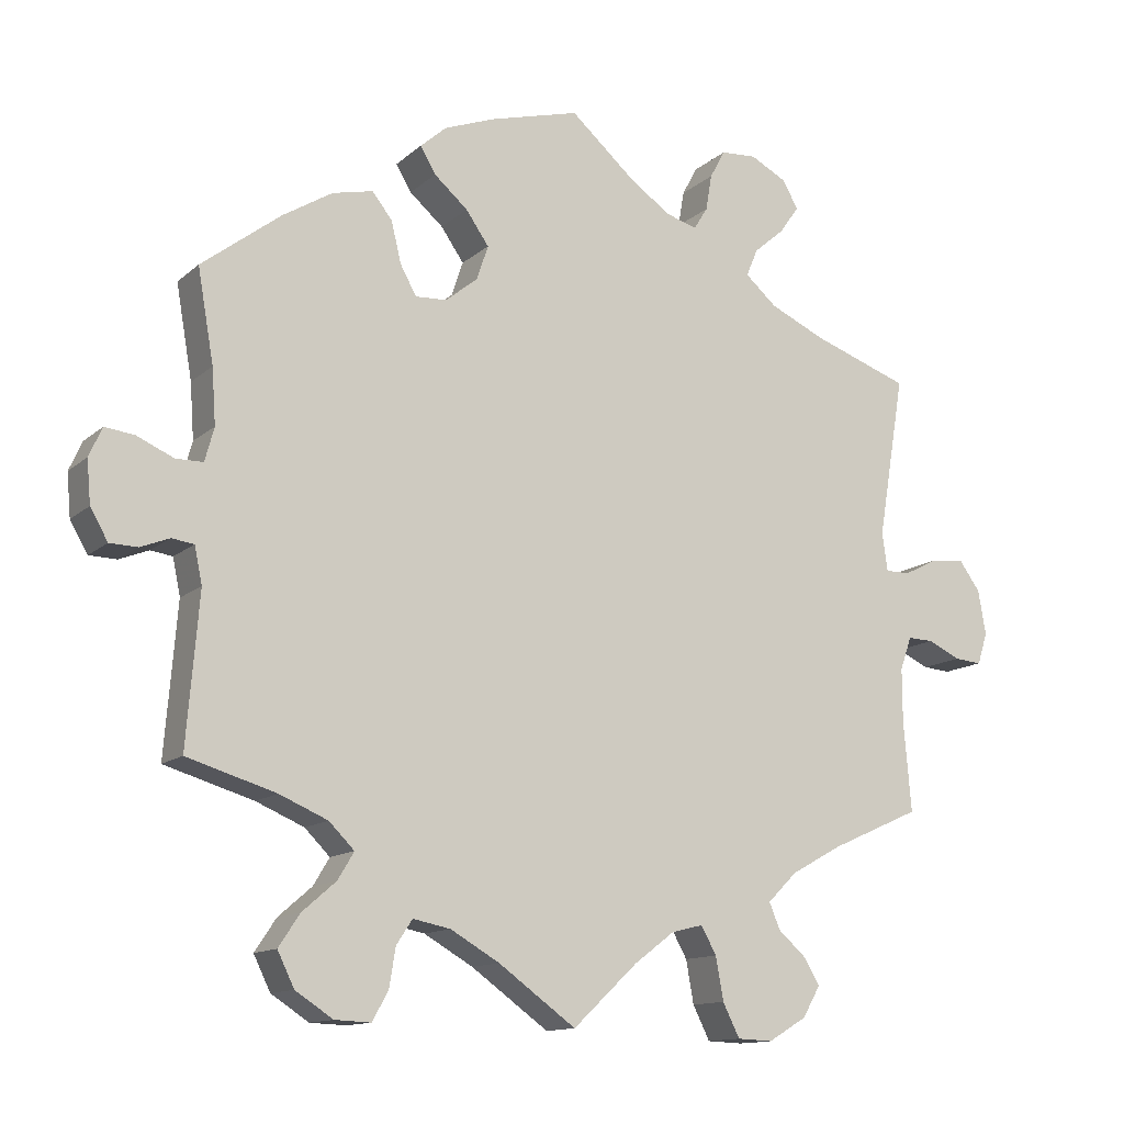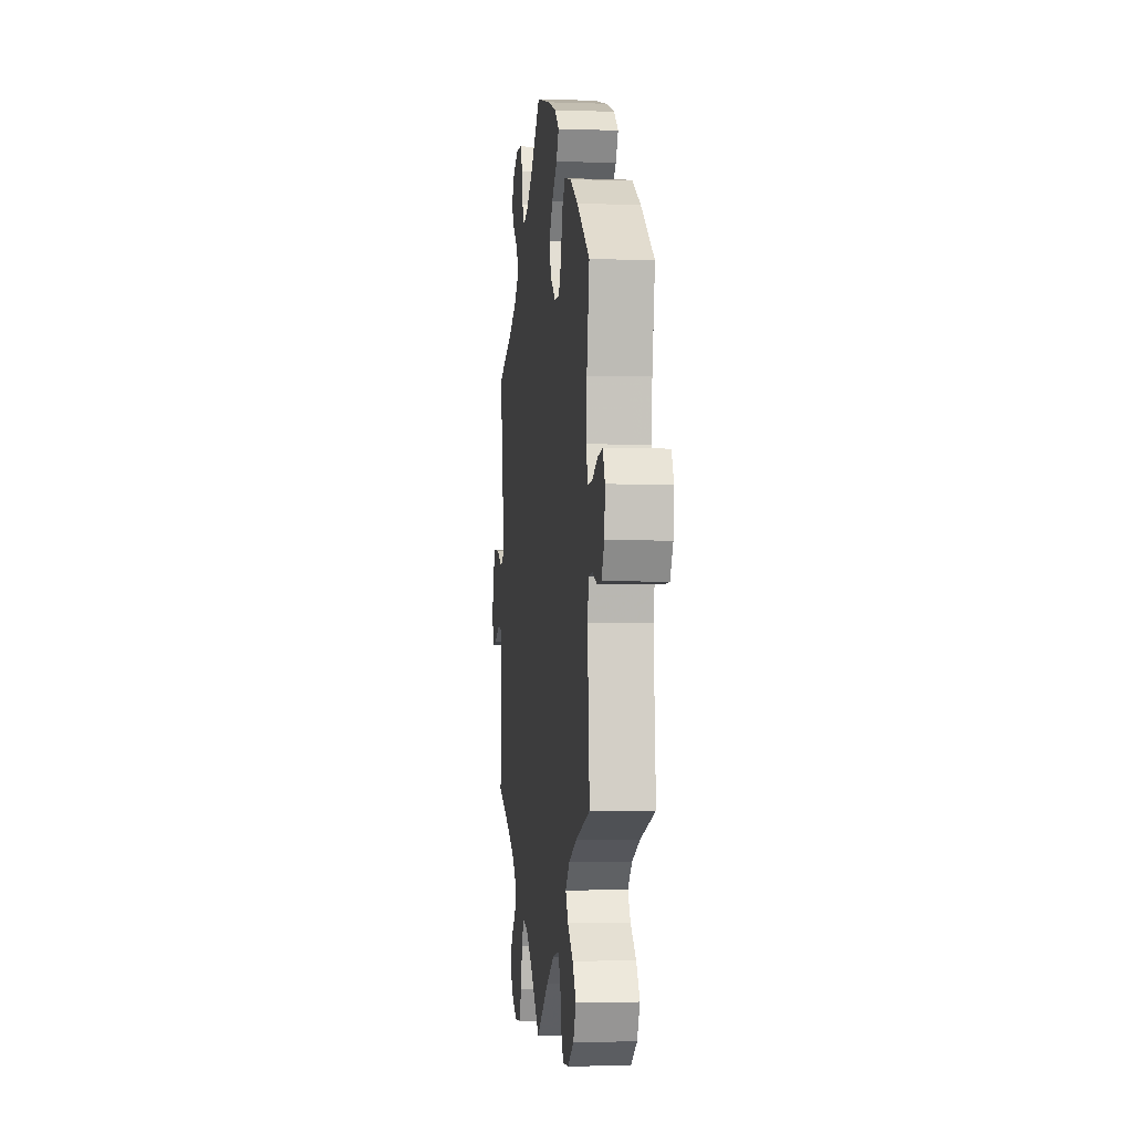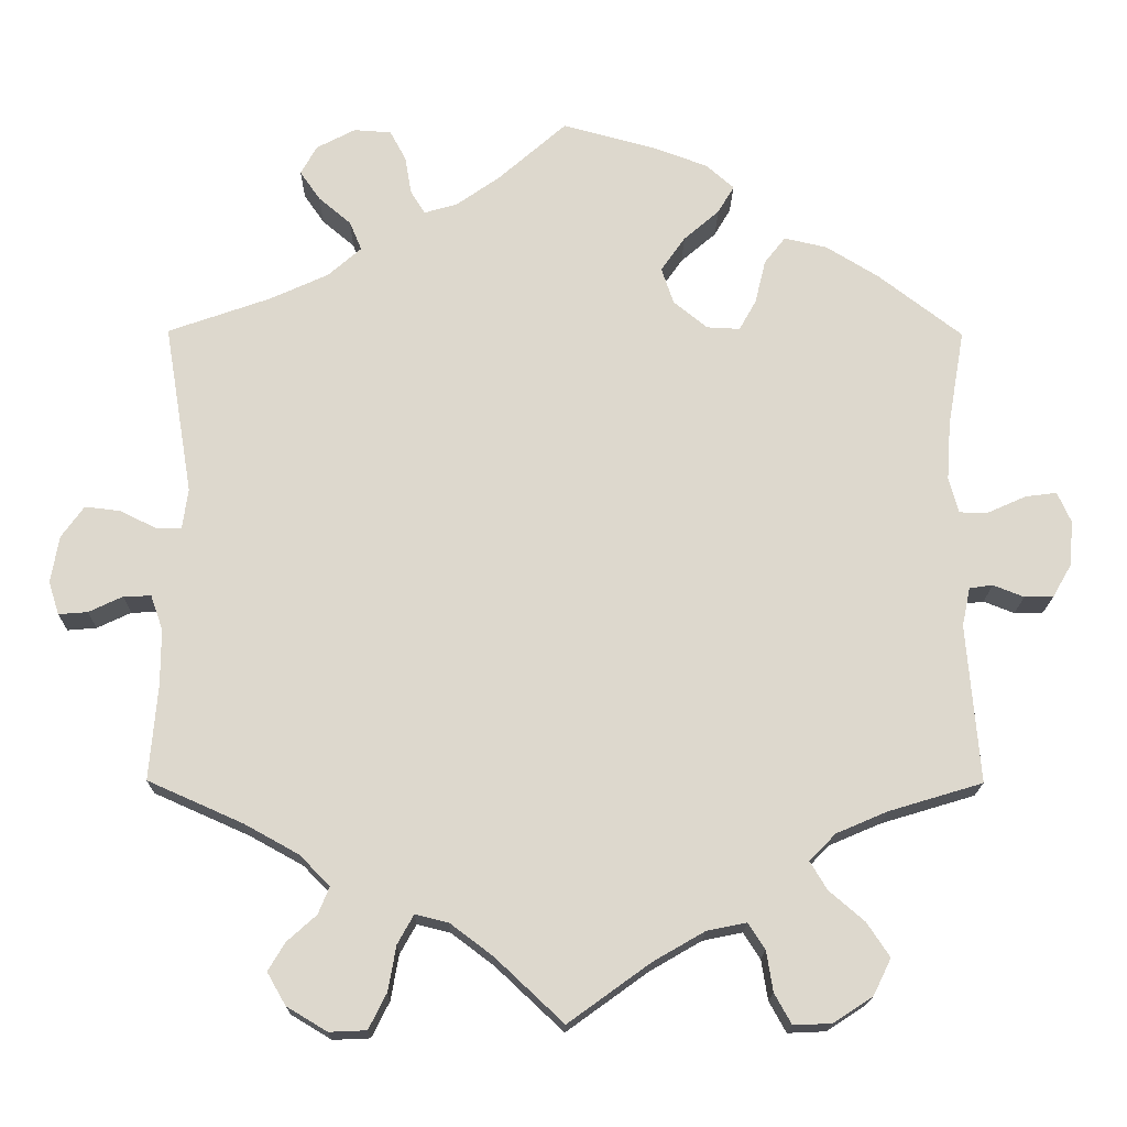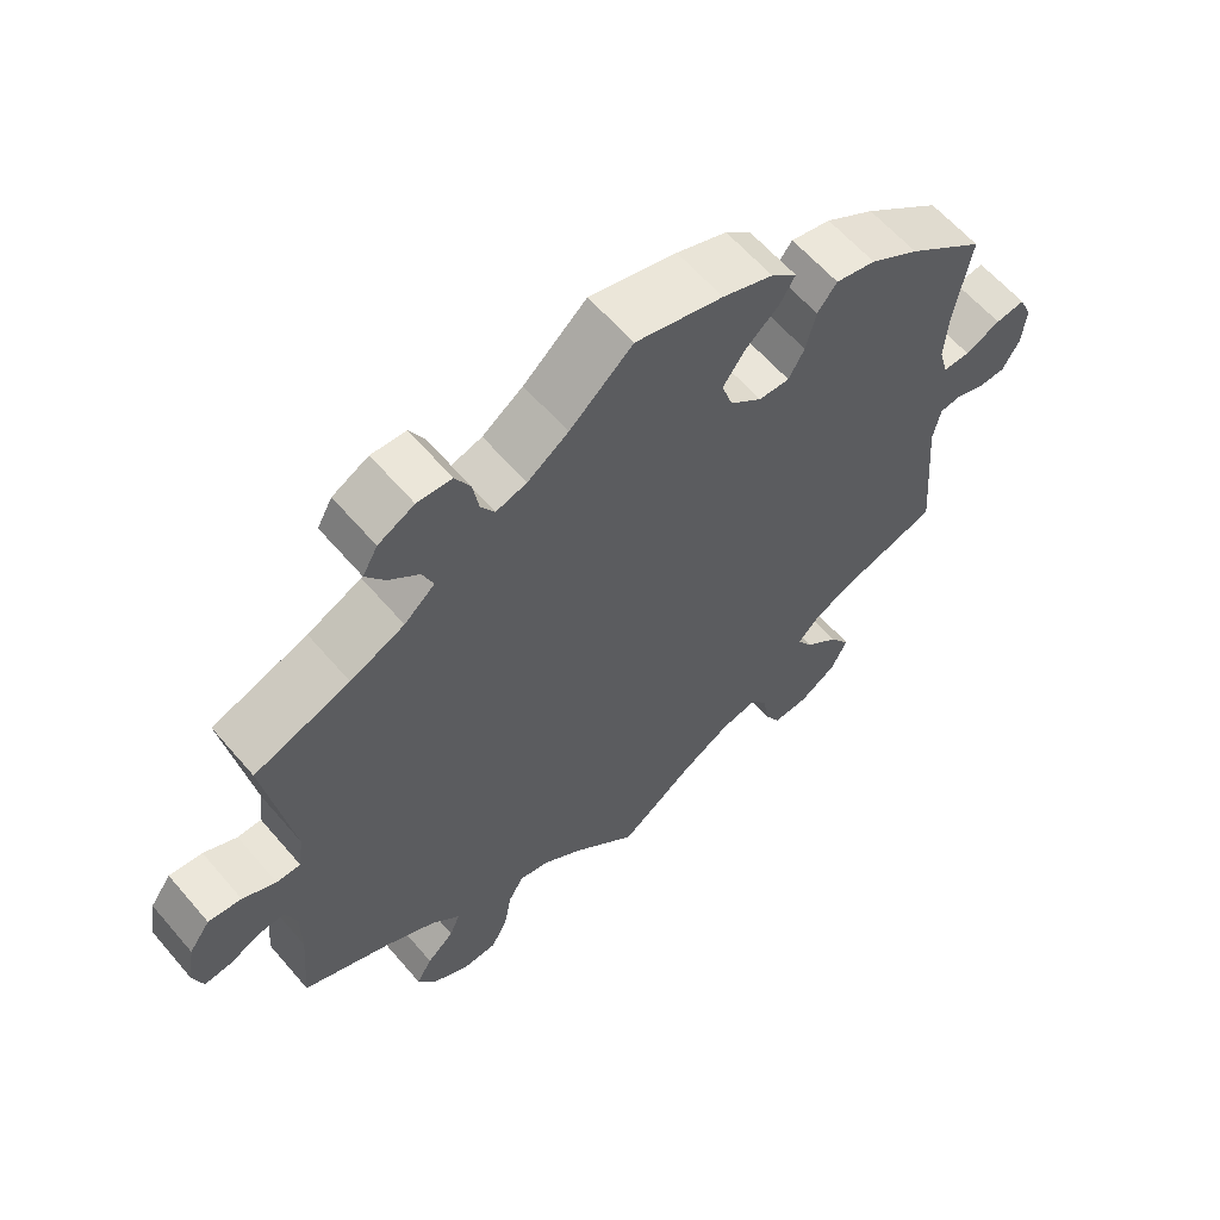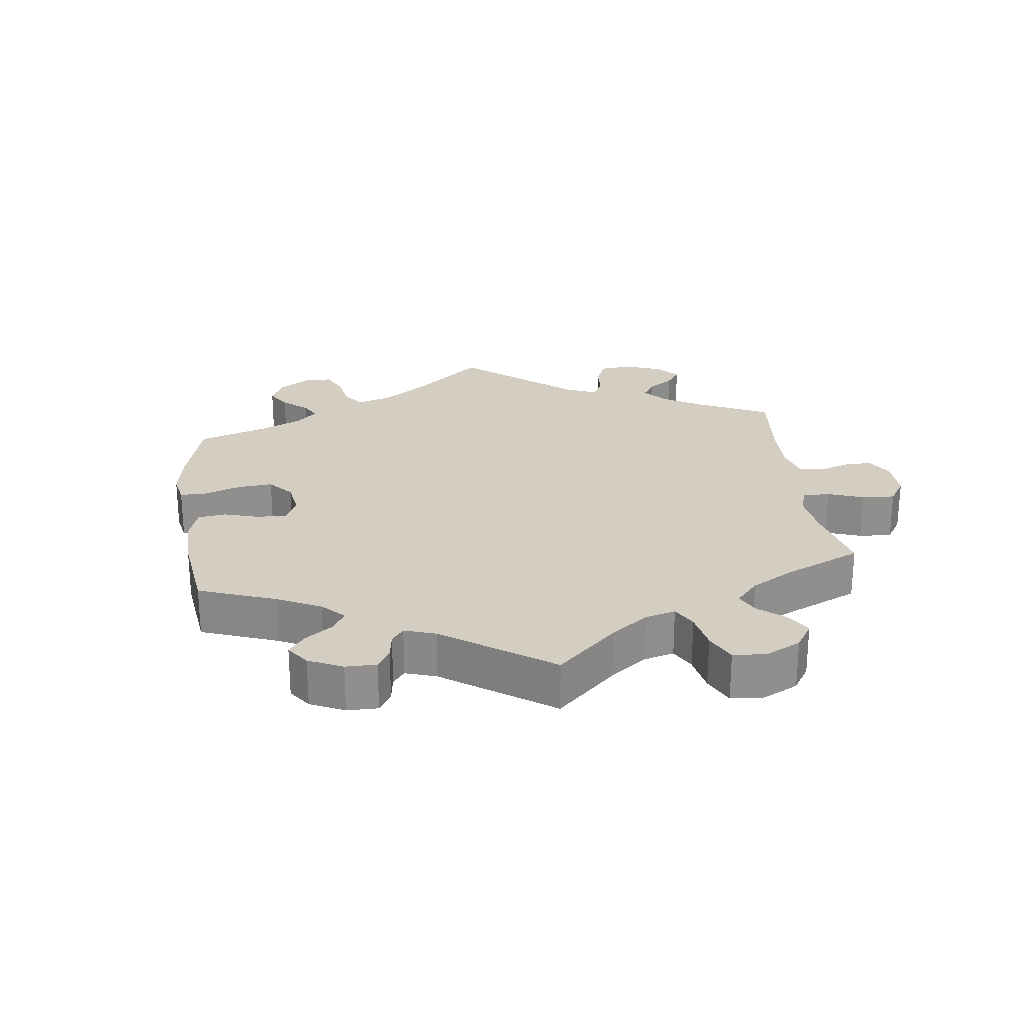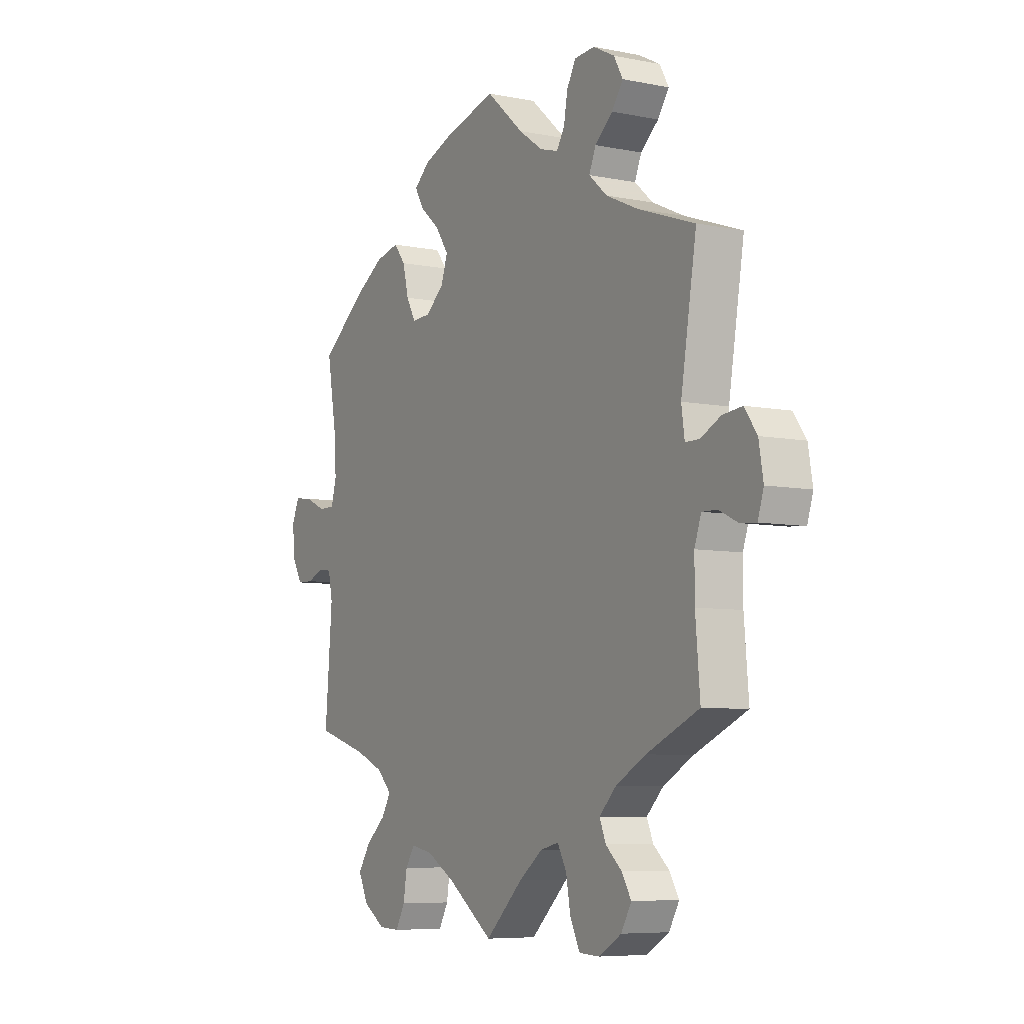
<metadata>
{"format":"obj","ext":"obj","renderer":"f3d","projection":"perspective","resolution":1024,"background":"white","views":[{"elev":-12.8,"azim":151.3,"up":"+Z"},{"elev":-3.4,"azim":83.3,"up":"+Z"},{"elev":-17.5,"azim":-0.8,"up":"+Z"},{"elev":61.2,"azim":-40.5,"up":"+Z"},{"elev":25.1,"azim":112.8,"up":"+Y"},{"elev":-6.9,"azim":-120.2,"up":"+Z"}]}
</metadata>
<code>
v 0.385 0.07 -0.324
v 0.322 0.07 -0.351
v 0.289 0.07 -0.384
v 0.31 0.07 -0.419
v 0.354 0.07 -0.457
v 0.382 0.07 -0.499
v 0.36 0.07 -0.544
v 0.311 0.07 -0.576
v 0.264 0.07 -0.578
v 0.243 0.07 -0.54
v 0.235 0.07 -0.49
v 0.214 0.07 -0.458
v 0.165 0.07 -0.468
v 0.101 0.07 -0.505
v 0 0.07 -0.578
v -0.084 0.07 -0.499
v -0.137 0.07 -0.459
v -0.178 0.07 -0.449
v -0.198 0.07 -0.485
v -0.208 0.07 -0.541
v -0.23 0.07 -0.585
v -0.276 0.07 -0.587
v -0.326 0.07 -0.557
v -0.349 0.07 -0.517
v -0.328 0.07 -0.482
v -0.292 0.07 -0.45
v -0.278 0.07 -0.416
v -0.316 0.07 -0.378
v -0.383 0.07 -0.341
v -0.5 0.07 -0.289
v -0.49 0.07 -0.171
v -0.49 0.07 -0.102
v -0.505 0.07 -0.059
v -0.539 0.07 -0.06
v -0.581 0.07 -0.08
v -0.617 0.07 -0.083
v -0.63 0.07 -0.042
v -0.62 0.07 0.016
v -0.592 0.07 0.055
v -0.548 0.07 0.05
v -0.504 0.07 0.028
v -0.472 0.07 0.028
v -0.465 0.07 0.078
v -0.5 0.07 0.289
v -0.373 0.07 0.334
v -0.301 0.07 0.367
v -0.26 0.07 0.403
v -0.275 0.07 0.439
v -0.315 0.07 0.473
v -0.34 0.07 0.509
v -0.32 0.07 0.545
v -0.272 0.07 0.57
v -0.226 0.07 0.567
v -0.206 0.07 0.53
v -0.198 0.07 0.483
v -0.18 0.07 0.454
v -0.139 0.07 0.466
v -0.085 0.07 0.504
v -0.001 0.07 0.578
v 0.115 0.07 0.547
v 0.182 0.07 0.522
v 0.216 0.07 0.492
v 0.196 0.07 0.458
v 0.152 0.07 0.42
v 0.122 0.07 0.377
v 0.137 0.07 0.332
v 0.179 0.07 0.298
v 0.22 0.07 0.296
v 0.241 0.07 0.334
v 0.254 0.07 0.388
v 0.28 0.07 0.421
v 0.333 0.07 0.409
v 0.398 0.07 0.369
v 0.501 0.07 0.29
v 0.48 0.07 0.169
v 0.475 0.07 0.097
v 0.487 0.07 0.053
v 0.523 0.07 0.053
v 0.57 0.07 0.074
v 0.609 0.07 0.079
v 0.626 0.07 0.041
v 0.621 0.07 -0.015
v 0.598 0.07 -0.055
v 0.562 0.07 -0.056
v 0.524 0.07 -0.041
v 0.495 0.07 -0.045
v 0.485 0.07 -0.093
v 0.501 0.07 -0.289
v 0.385 0 -0.324
v 0.322 0 -0.351
v 0.289 0 -0.384
v 0.31 0 -0.419
v 0.354 0 -0.457
v 0.382 0 -0.499
v 0.36 0 -0.544
v 0.311 0 -0.576
v 0.264 0 -0.578
v 0.243 0 -0.54
v 0.235 0 -0.49
v 0.214 0 -0.458
v 0.165 0 -0.468
v 0.101 0 -0.505
v 0 0 -0.578
v -0.084 0 -0.499
v -0.137 0 -0.459
v -0.178 0 -0.449
v -0.198 0 -0.485
v -0.208 0 -0.541
v -0.23 0 -0.585
v -0.276 0 -0.587
v -0.326 0 -0.557
v -0.349 0 -0.517
v -0.328 0 -0.482
v -0.292 0 -0.45
v -0.278 0 -0.416
v -0.316 0 -0.378
v -0.383 0 -0.341
v -0.5 0 -0.289
v -0.49 0 -0.171
v -0.49 0 -0.102
v -0.505 0 -0.059
v -0.539 0 -0.06
v -0.581 0 -0.08
v -0.617 0 -0.083
v -0.63 0 -0.042
v -0.62 0 0.016
v -0.592 0 0.055
v -0.548 0 0.05
v -0.504 0 0.028
v -0.472 0 0.028
v -0.465 0 0.078
v -0.5 0 0.289
v -0.373 0 0.334
v -0.301 0 0.367
v -0.26 0 0.403
v -0.275 0 0.439
v -0.315 0 0.473
v -0.34 0 0.509
v -0.32 0 0.545
v -0.272 0 0.57
v -0.226 0 0.567
v -0.206 0 0.53
v -0.198 0 0.483
v -0.18 0 0.454
v -0.139 0 0.466
v -0.085 0 0.504
v -0.001 0 0.578
v 0.115 0 0.547
v 0.182 0 0.522
v 0.216 0 0.492
v 0.196 0 0.458
v 0.152 0 0.42
v 0.122 0 0.377
v 0.137 0 0.332
v 0.179 0 0.298
v 0.22 0 0.296
v 0.241 0 0.334
v 0.254 0 0.388
v 0.28 0 0.421
v 0.333 0 0.409
v 0.398 0 0.369
v 0.501 0 0.29
v 0.48 0 0.169
v 0.475 0 0.097
v 0.487 0 0.053
v 0.523 0 0.053
v 0.57 0 0.074
v 0.609 0 0.079
v 0.626 0 0.041
v 0.621 0 -0.015
v 0.598 0 -0.055
v 0.562 0 -0.056
v 0.524 0 -0.041
v 0.495 0 -0.045
v 0.485 0 -0.093
v 0.501 0 -0.289
f 87 88 1
f 86 87 1 2
f 82 83 84 85
f 82 85 86
f 81 82 86
f 78 79 80 81
f 77 78 81 86
f 76 77 86 2
f 72 73 74 75
f 69 70 71 72
f 68 69 72 75
f 67 68 75 76
f 61 62 63 64
f 61 64 65
f 58 59 60 61
f 57 58 61 65
f 56 57 65 66
f 52 53 54 55
f 52 55 56
f 51 52 56
f 48 49 50 51
f 48 51 56
f 47 48 56 66
f 43 44 45
f 42 43 45 46
f 38 39 40 41
f 38 41 42
f 37 38 42
f 34 35 36 37
f 33 34 37 42
f 32 33 42 46
f 29 30 31
f 28 29 31 32
f 27 28 32 46
f 23 24 25 26
f 23 26 27
f 22 23 27
f 19 20 21 22
f 18 19 22 27
f 17 18 27 46
f 14 15 16
f 13 14 16 17
f 12 13 17 46
f 8 9 10 11
f 4 5 6 7
f 3 4 7 8
f 67 76 2 3
f 46 47 66 67
f 11 12 46 67
f 3 8 11 67
f 89 176 175
f 90 89 175 174
f 173 172 171 170
f 174 173 170
f 174 170 169
f 169 168 167 166
f 174 169 166 165
f 90 174 165 164
f 163 162 161 160
f 160 159 158 157
f 163 160 157 156
f 164 163 156 155
f 152 151 150 149
f 153 152 149
f 149 148 147 146
f 153 149 146 145
f 154 153 145 144
f 143 142 141 140
f 144 143 140
f 144 140 139
f 139 138 137 136
f 144 139 136
f 154 144 136 135
f 133 132 131
f 134 133 131 130
f 129 128 127 126
f 130 129 126
f 130 126 125
f 125 124 123 122
f 130 125 122 121
f 134 130 121 120
f 119 118 117
f 120 119 117 116
f 134 120 116 115
f 114 113 112 111
f 115 114 111
f 115 111 110
f 110 109 108 107
f 115 110 107 106
f 134 115 106 105
f 104 103 102
f 105 104 102 101
f 134 105 101 100
f 99 98 97 96
f 95 94 93 92
f 96 95 92 91
f 91 90 164 155
f 155 154 135 134
f 155 134 100 99
f 155 99 96 91
f 1 89 90 2
f 2 90 91 3
f 3 91 92 4
f 4 92 93 5
f 5 93 94 6
f 6 94 95 7
f 7 95 96 8
f 8 96 97 9
f 9 97 98 10
f 10 98 99 11
f 11 99 100 12
f 12 100 101 13
f 13 101 102 14
f 14 102 103 15
f 15 103 104 16
f 16 104 105 17
f 17 105 106 18
f 18 106 107 19
f 19 107 108 20
f 20 108 109 21
f 21 109 110 22
f 22 110 111 23
f 23 111 112 24
f 24 112 113 25
f 25 113 114 26
f 26 114 115 27
f 27 115 116 28
f 28 116 117 29
f 29 117 118 30
f 30 118 119 31
f 31 119 120 32
f 32 120 121 33
f 33 121 122 34
f 34 122 123 35
f 35 123 124 36
f 36 124 125 37
f 37 125 126 38
f 38 126 127 39
f 39 127 128 40
f 40 128 129 41
f 41 129 130 42
f 42 130 131 43
f 43 131 132 44
f 44 132 133 45
f 45 133 134 46
f 46 134 135 47
f 47 135 136 48
f 48 136 137 49
f 49 137 138 50
f 50 138 139 51
f 51 139 140 52
f 52 140 141 53
f 53 141 142 54
f 54 142 143 55
f 55 143 144 56
f 56 144 145 57
f 57 145 146 58
f 58 146 147 59
f 59 147 148 60
f 60 148 149 61
f 61 149 150 62
f 62 150 151 63
f 63 151 152 64
f 64 152 153 65
f 65 153 154 66
f 66 154 155 67
f 67 155 156 68
f 68 156 157 69
f 69 157 158 70
f 70 158 159 71
f 71 159 160 72
f 72 160 161 73
f 73 161 162 74
f 74 162 163 75
f 75 163 164 76
f 76 164 165 77
f 77 165 166 78
f 78 166 167 79
f 79 167 168 80
f 80 168 169 81
f 81 169 170 82
f 82 170 171 83
f 83 171 172 84
f 84 172 173 85
f 85 173 174 86
f 86 174 175 87
f 87 175 176 88
f 88 176 89 1

</code>
